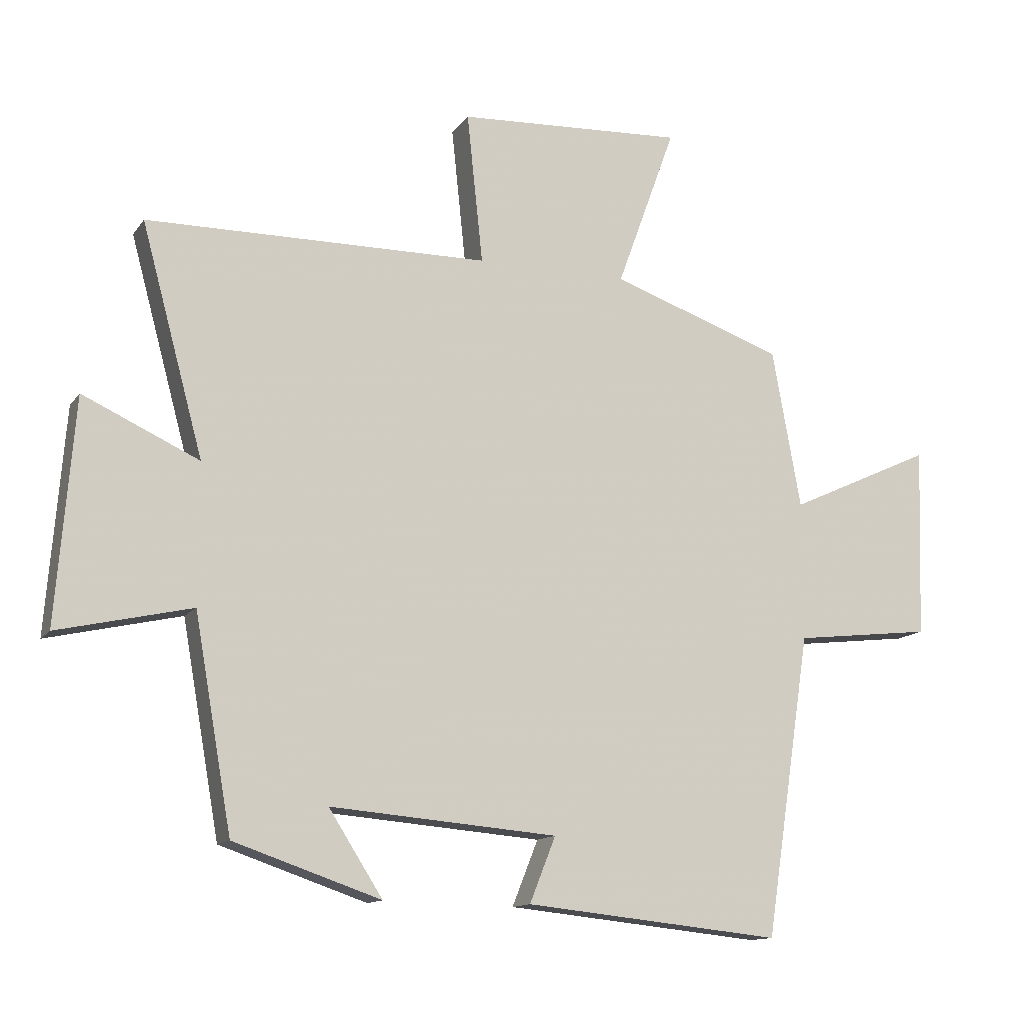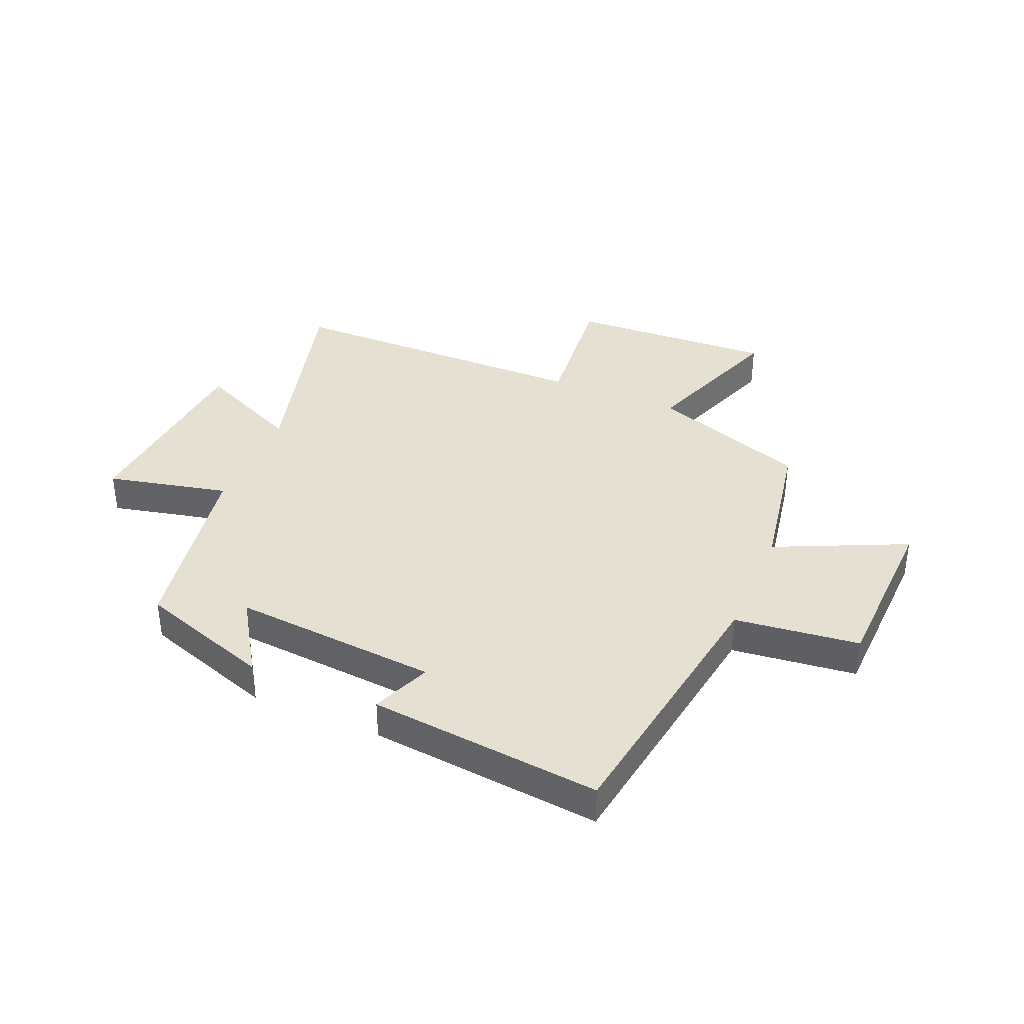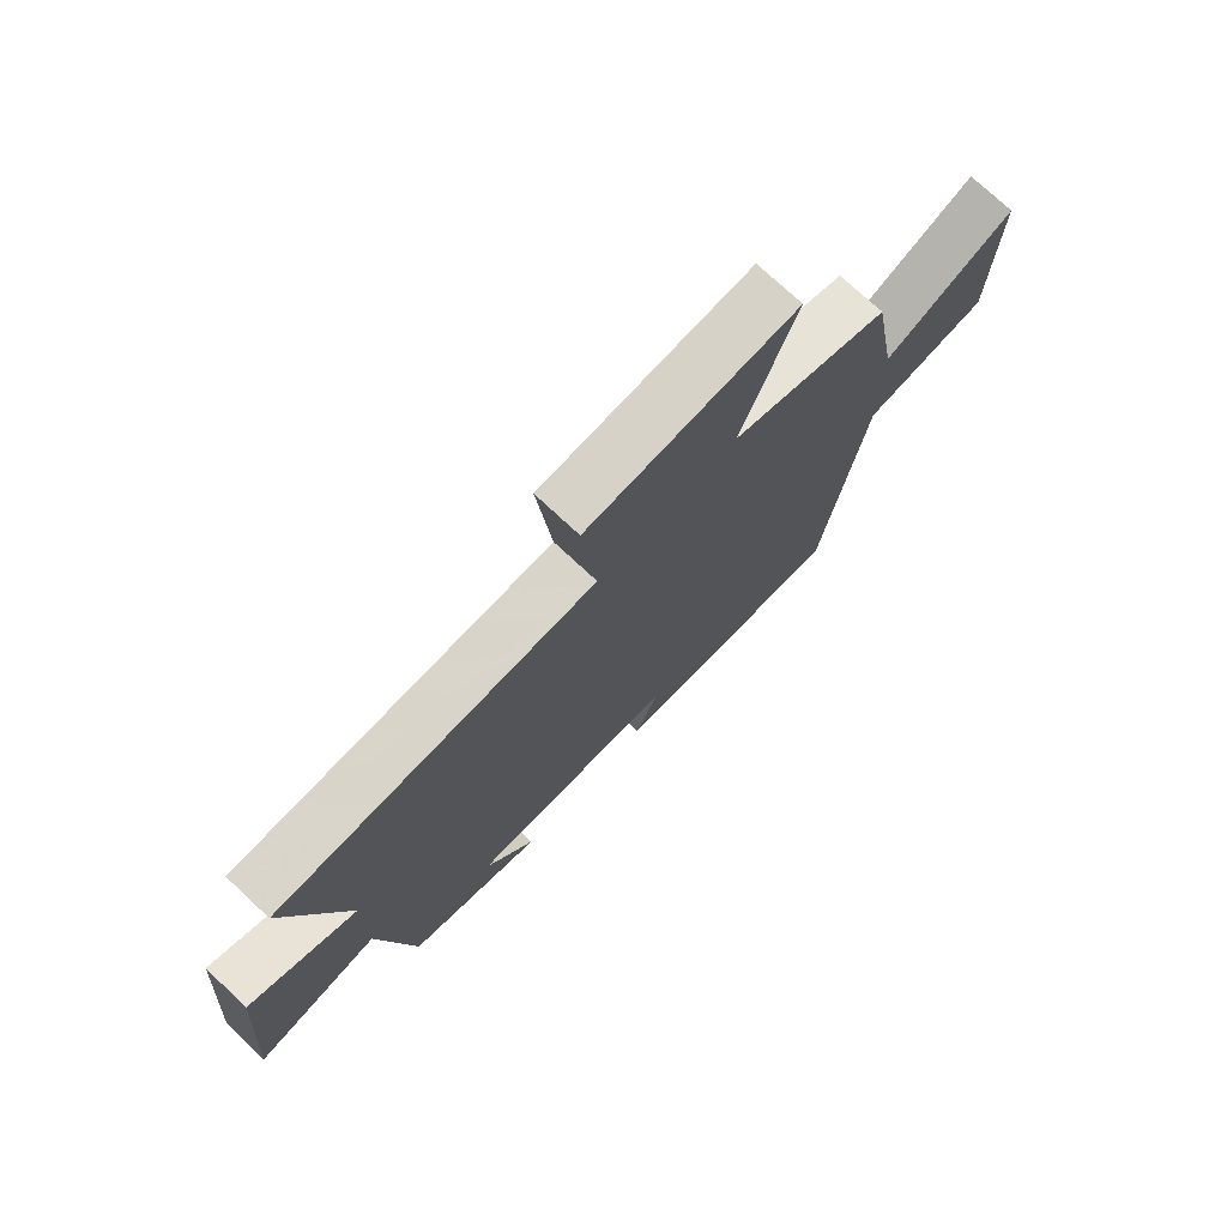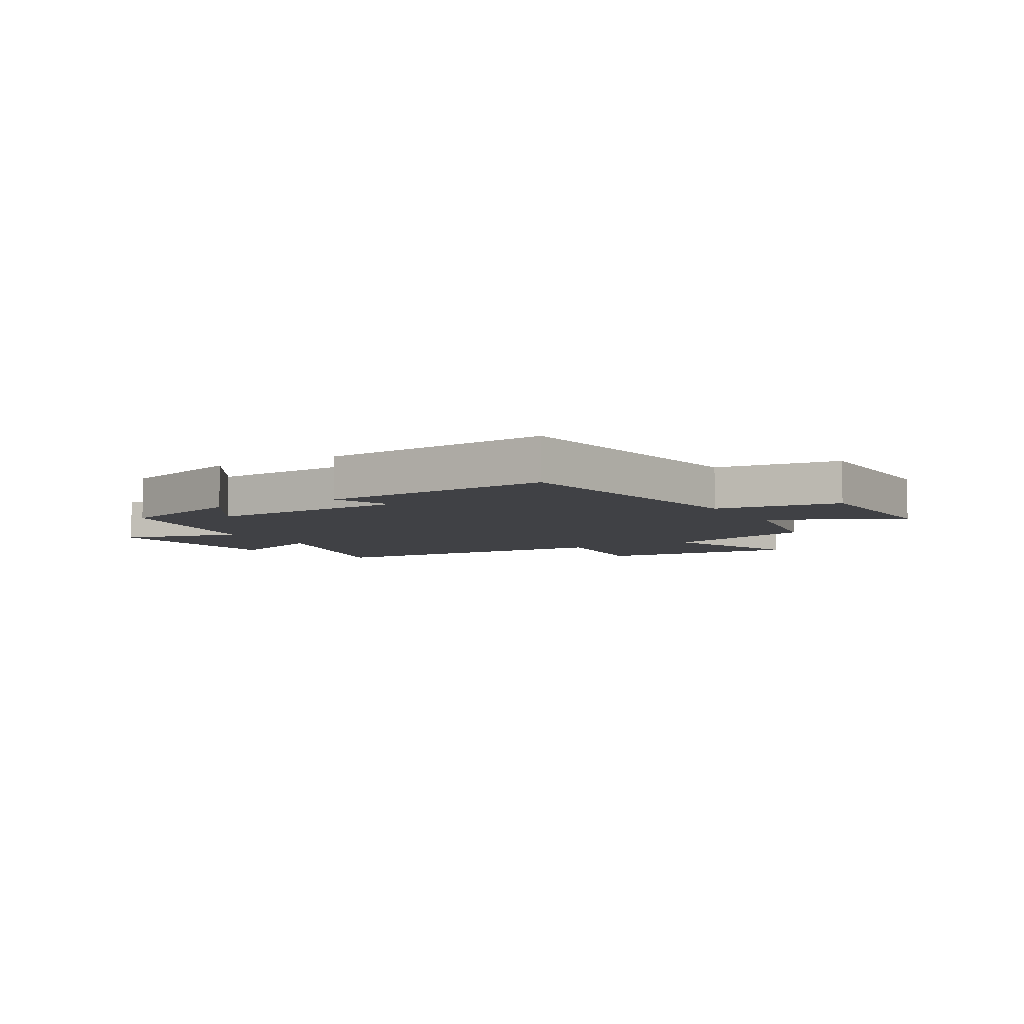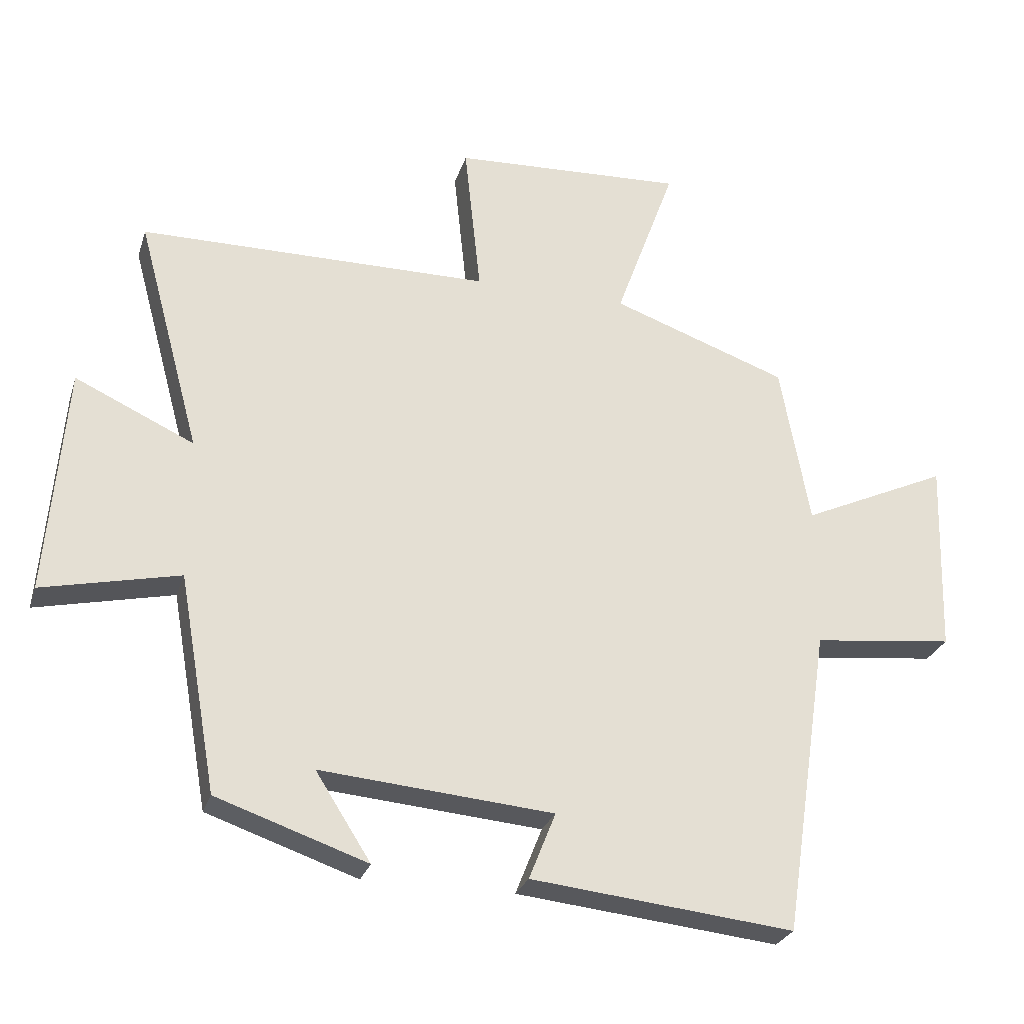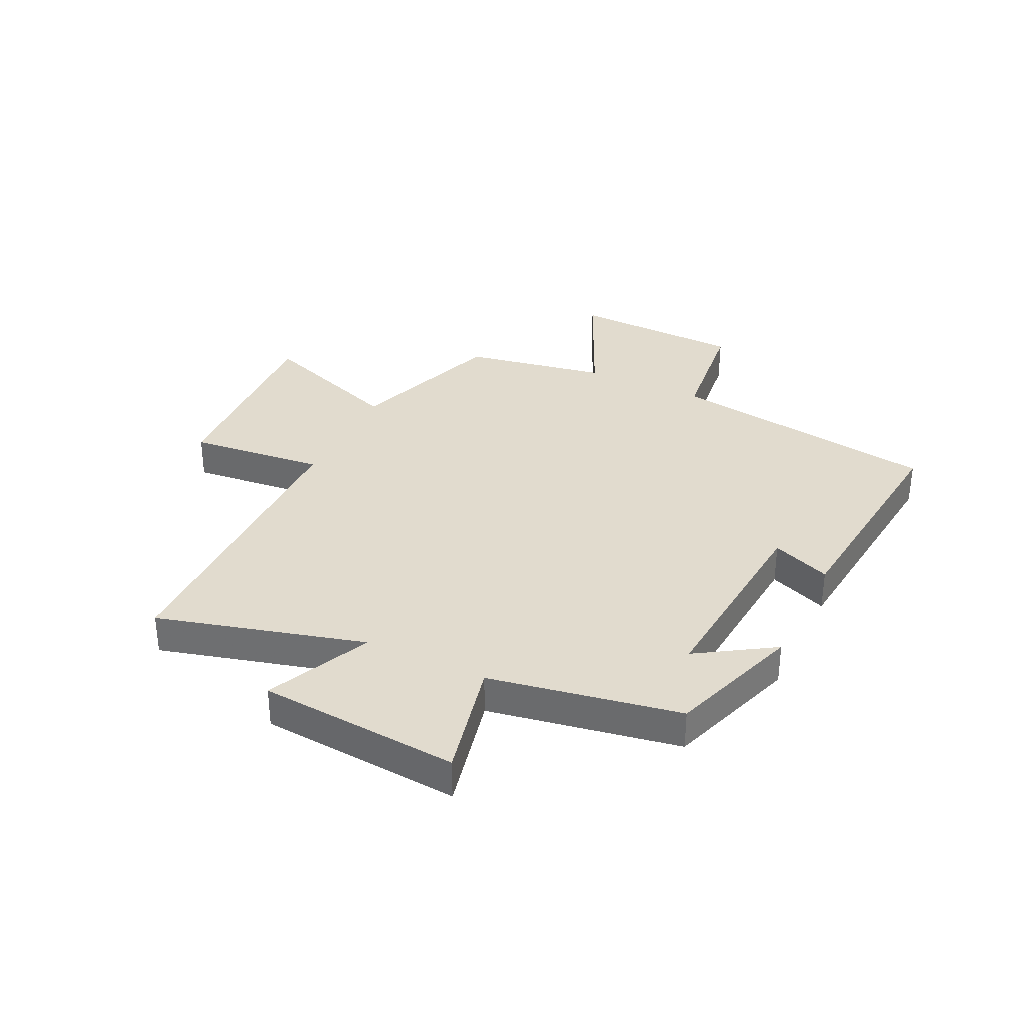
<metadata>
{"format":"obj","ext":"obj","renderer":"f3d","projection":"perspective","resolution":1024,"background":"white","views":[{"elev":-13.0,"azim":158.1,"up":"+Z"},{"elev":37.6,"azim":-157.0,"up":"+Y"},{"elev":74.3,"azim":133.1,"up":"+Z"},{"elev":-5.9,"azim":-150.3,"up":"+Y"},{"elev":-27.3,"azim":163.9,"up":"+Z"},{"elev":33.9,"azim":115.7,"up":"+Y"}]}
</metadata>
<code>
v 0.441 0.07 -0.421
v 0.209 0.07 -0.5
v 0.294 0.07 -0.367
v -0.064 0.07 -0.397
v -0.023 0.07 -0.5
v -0.428 0.07 -0.542
v -0.5 0.07 -0.066
v -0.717 0.07 -0.041
v -0.727 0.07 0.259
v -0.5 0.07 0.154
v -0.455 0.07 0.404
v -0.183 0.07 0.5
v -0.276 0.07 0.756
v 0.082 0.07 0.738
v 0.057 0.07 0.5
v 0.598 0.07 0.495
v 0.5 0.07 0.133
v 0.683 0.07 0.217
v 0.711 0.07 -0.135
v 0.5 0.07 -0.087
v 0.441 0 -0.421
v 0.209 0 -0.5
v 0.294 0 -0.367
v -0.064 0 -0.397
v -0.023 0 -0.5
v -0.428 0 -0.542
v -0.5 0 -0.066
v -0.717 0 -0.041
v -0.727 0 0.259
v -0.5 0 0.154
v -0.455 0 0.404
v -0.183 0 0.5
v -0.276 0 0.756
v 0.082 0 0.738
v 0.057 0 0.5
v 0.598 0 0.495
v 0.5 0 0.133
v 0.683 0 0.217
v 0.711 0 -0.135
v 0.5 0 -0.087
f 17 18 19 20
f 17 20 1
f 15 16 17
f 15 17 1
f 12 13 14 15
f 12 15 1
f 11 12 1
f 10 11 1
f 7 8 9 10
f 6 7 10
f 5 6 10
f 4 5 10
f 3 4 10
f 3 10 1
f 1 2 3
f 40 39 38 37
f 21 40 37
f 37 36 35
f 21 37 35
f 35 34 33 32
f 21 35 32
f 21 32 31
f 21 31 30
f 30 29 28 27
f 30 27 26
f 30 26 25
f 30 25 24
f 30 24 23
f 21 30 23
f 23 22 21
f 1 21 22 2
f 2 22 23 3
f 3 23 24 4
f 4 24 25 5
f 5 25 26 6
f 6 26 27 7
f 7 27 28 8
f 8 28 29 9
f 9 29 30 10
f 10 30 31 11
f 11 31 32 12
f 12 32 33 13
f 13 33 34 14
f 14 34 35 15
f 15 35 36 16
f 16 36 37 17
f 17 37 38 18
f 18 38 39 19
f 19 39 40 20
f 20 40 21 1

</code>
